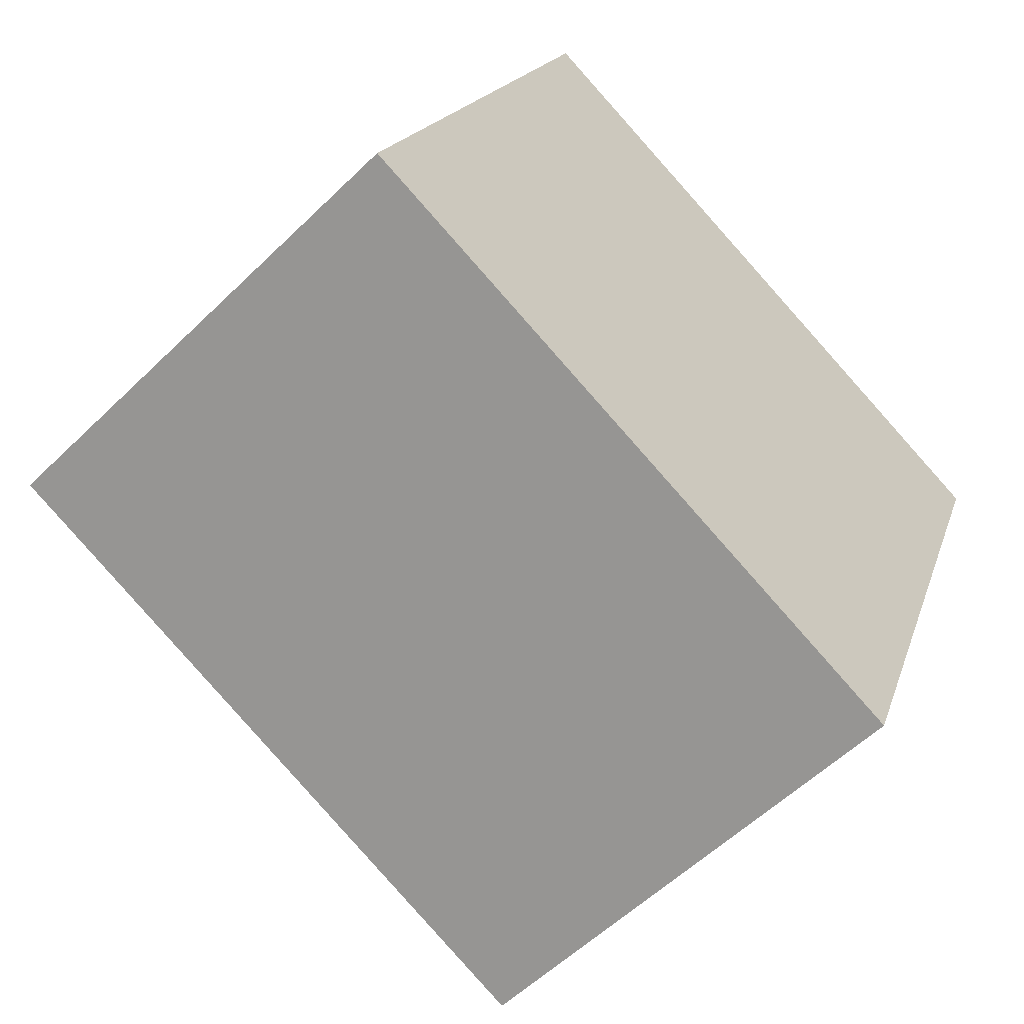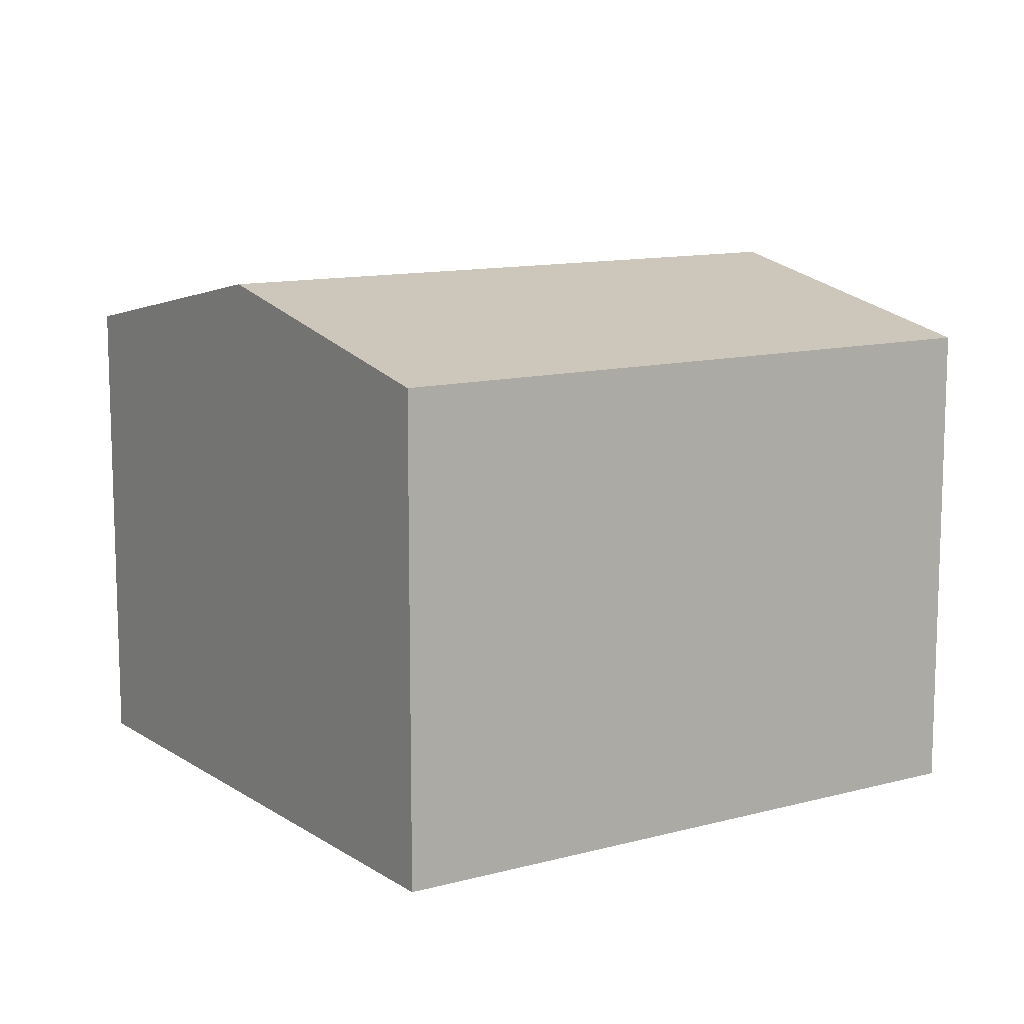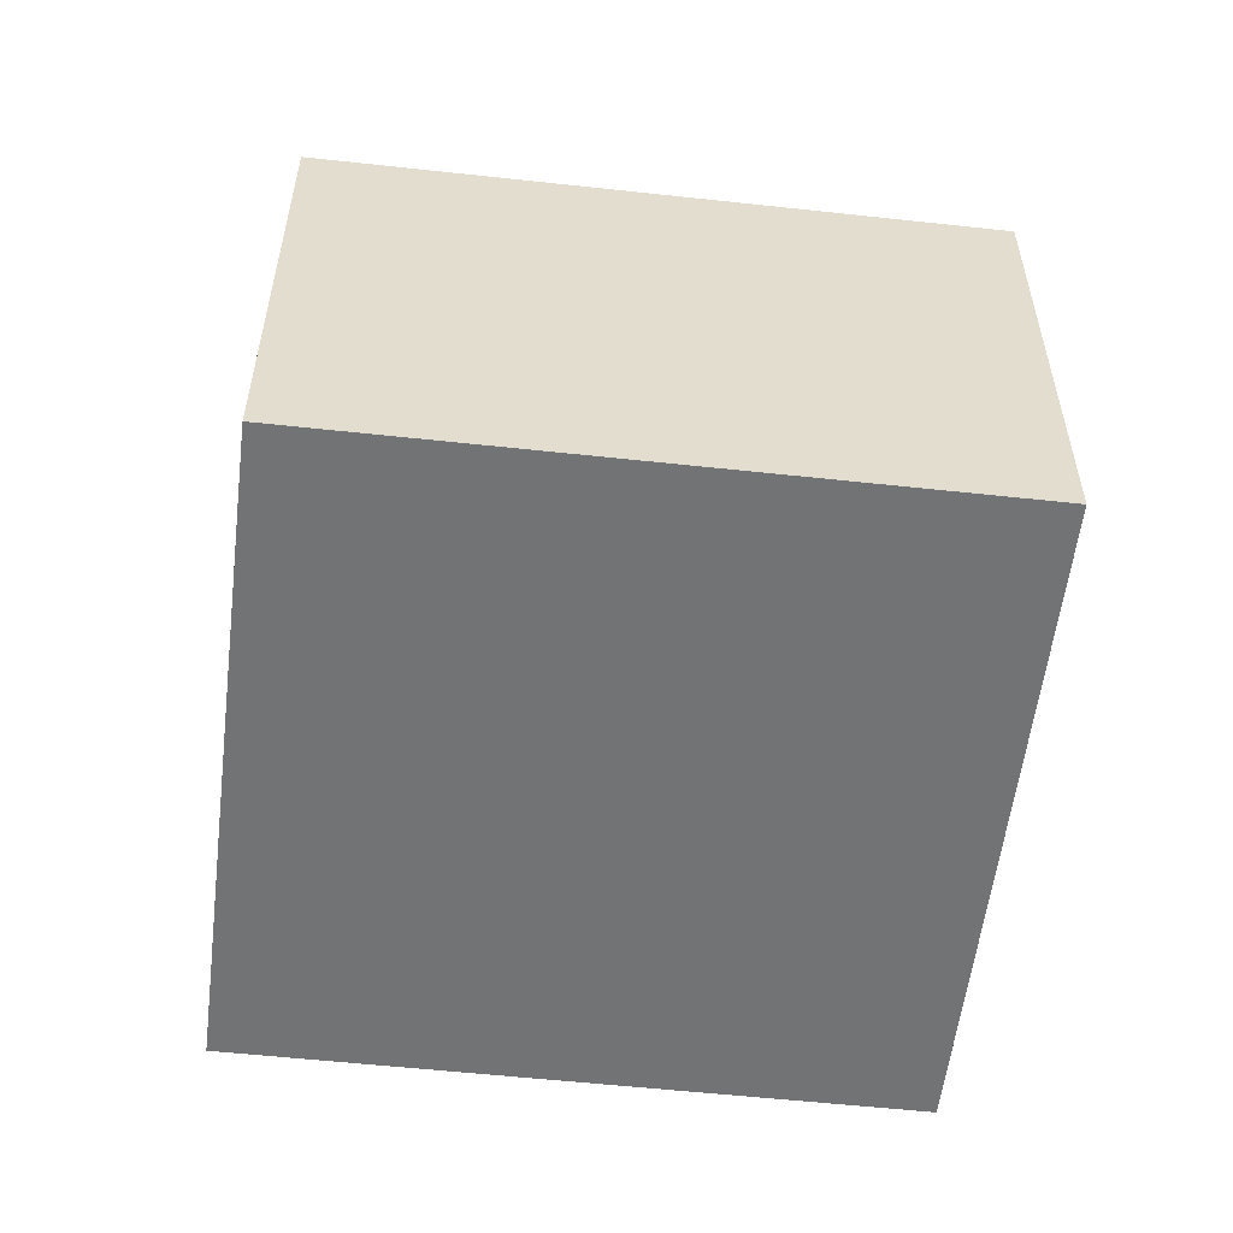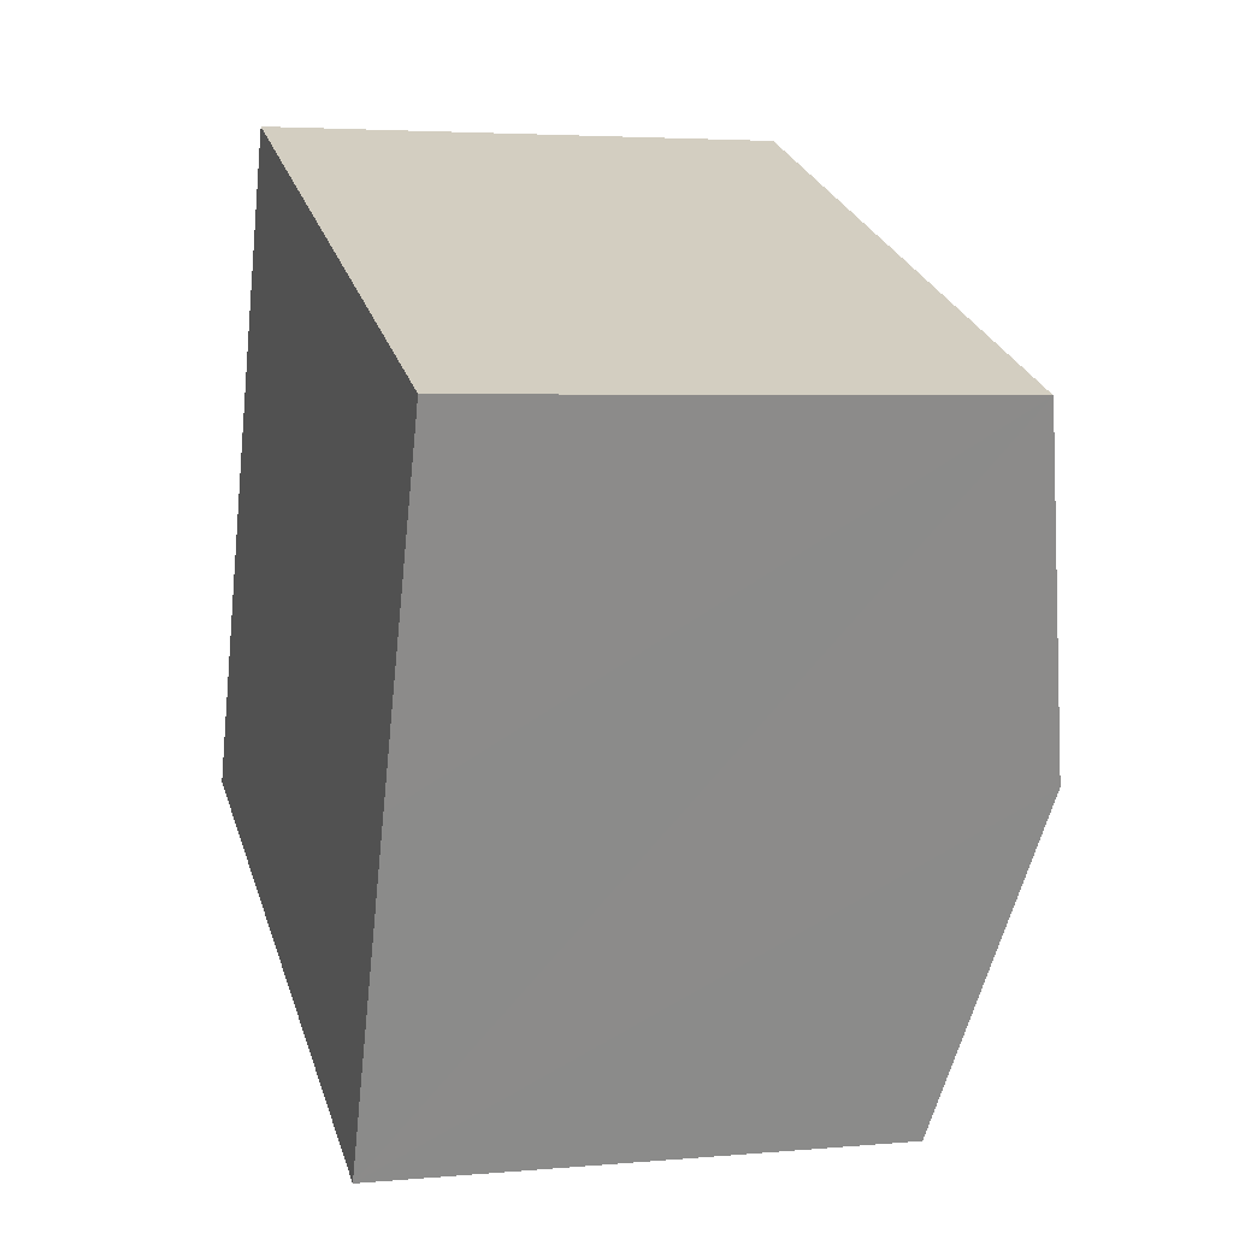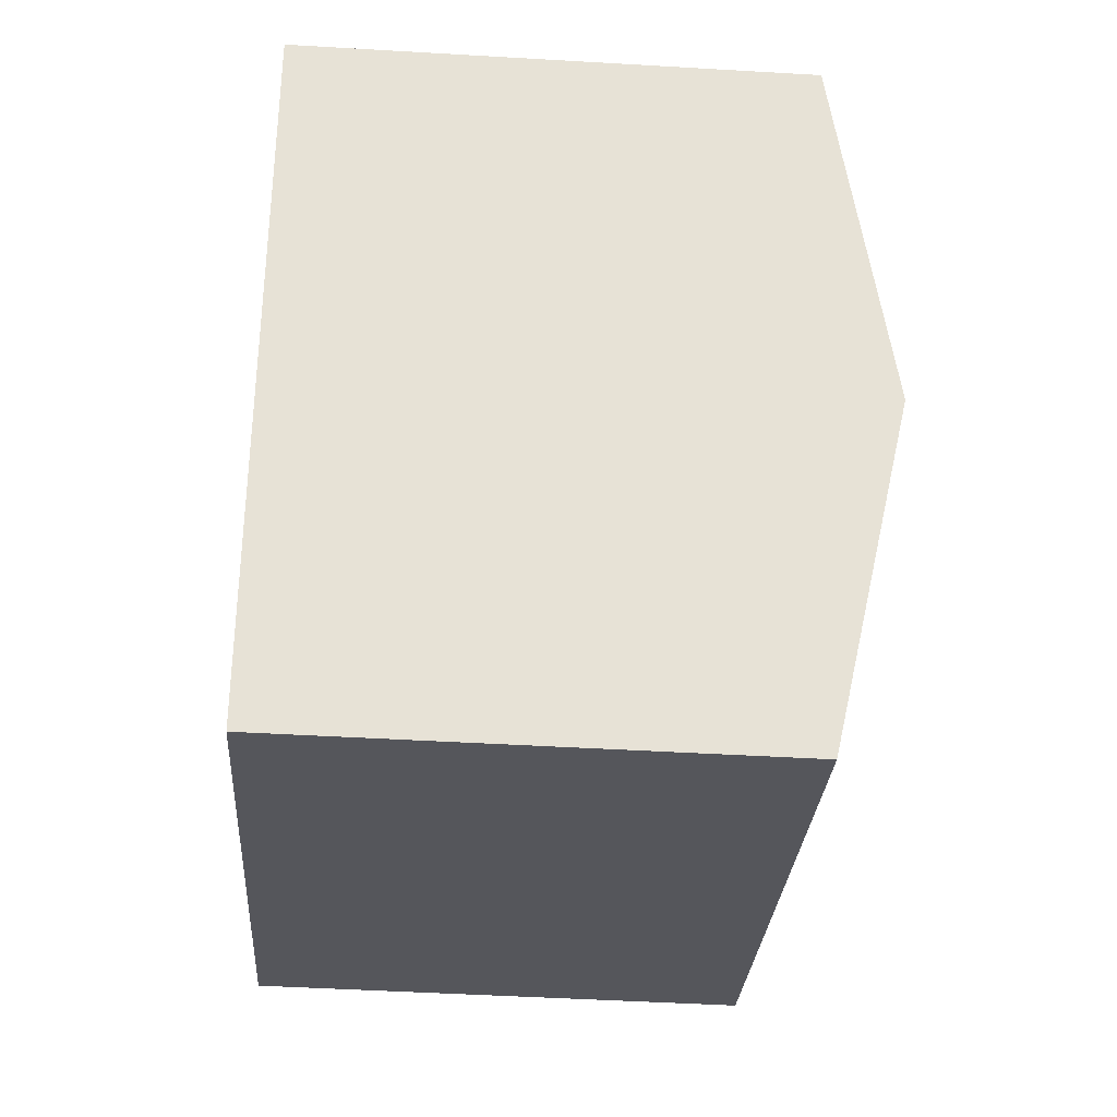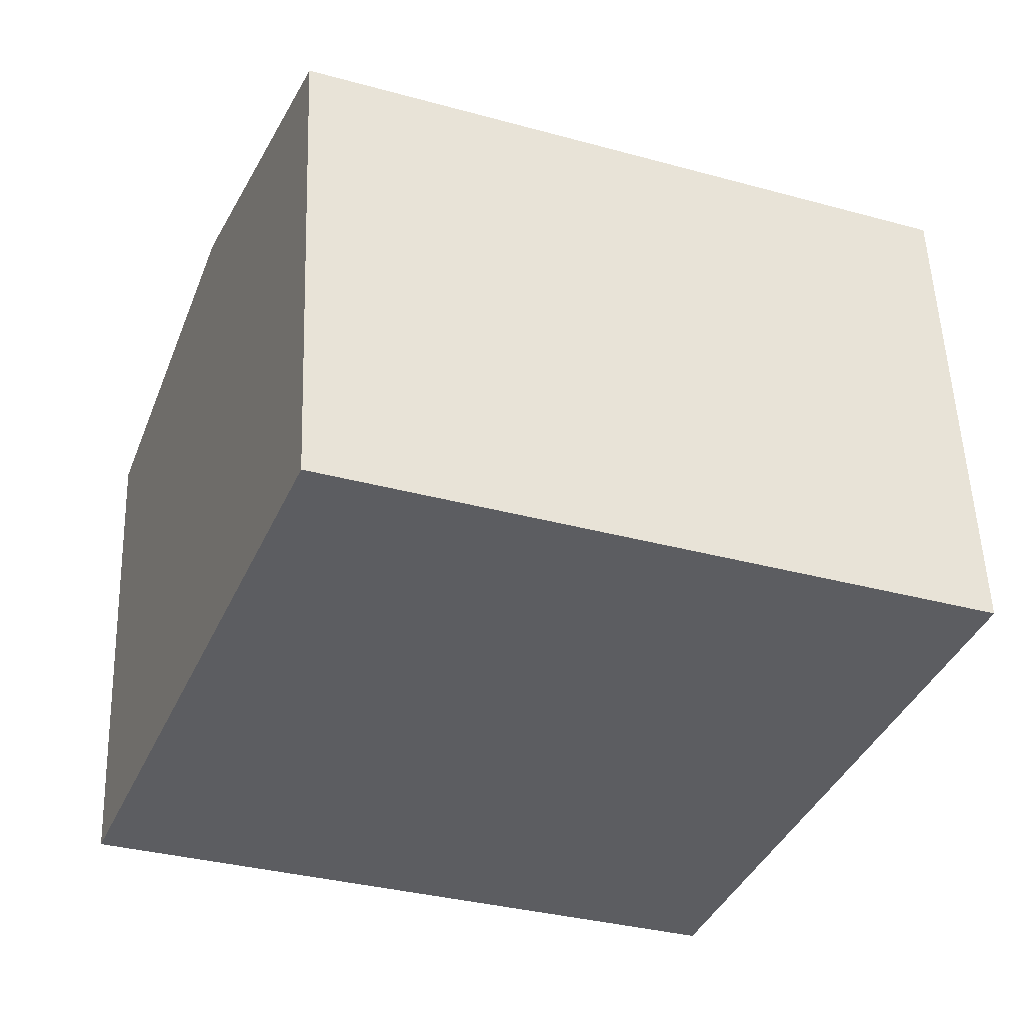
<metadata>
{"format":"obj","ext":"obj","renderer":"f3d","projection":"perspective","resolution":1024,"background":"white","views":[{"elev":-56.1,"azim":-44.5,"up":"+Z"},{"elev":11.6,"azim":-11.7,"up":"+Y"},{"elev":-55.9,"azim":14.8,"up":"+Y"},{"elev":3.8,"azim":73.3,"up":"+Z"},{"elev":-47.5,"azim":86.2,"up":"+Z"},{"elev":52.9,"azim":-2.0,"up":"+Z"}]}
</metadata>
<code>
v  0.84 3.72 2.085
v  5.88 3.275 2.53
v  5.06 3.72 0.434
v  1.68 3.276 4.17
v  4.24 3.276 -1.66
v  0 3.276 2.006e-16
v  4.24 1.016e-16 -1.66
v  0 0 0
v  1.68 -2.553e-16 4.17
v  0.84 -1.277e-16 2.085
v  5.88 -1.549e-16 2.53
v  5.06 -2.657e-17 0.434
g defaultobject
f 1 2 3
f 2 1 4
f 5 1 3
f 1 5 6
f 7 6 5
f 6 7 8
f 8 1 6
f 1 8 4
f 4 8 9
f 9 8 10
f 9 2 4
f 2 9 11
f 3 7 5
f 7 3 2
f 7 2 12
f 12 2 11
f 12 8 7
f 8 12 10
f 10 12 9
f 9 12 11

</code>
